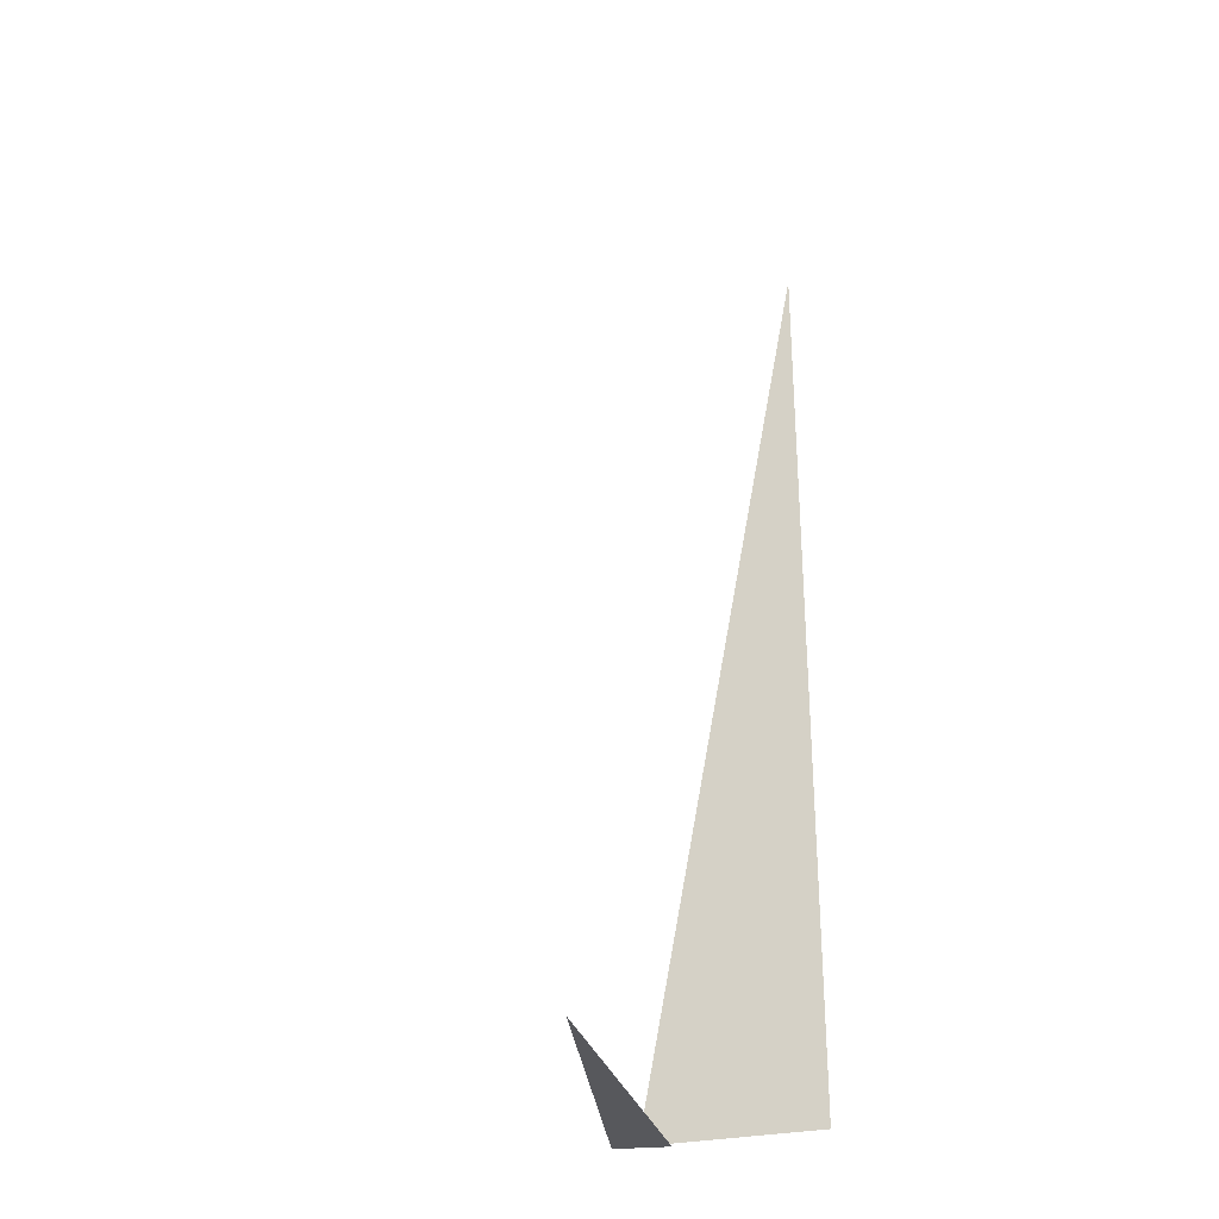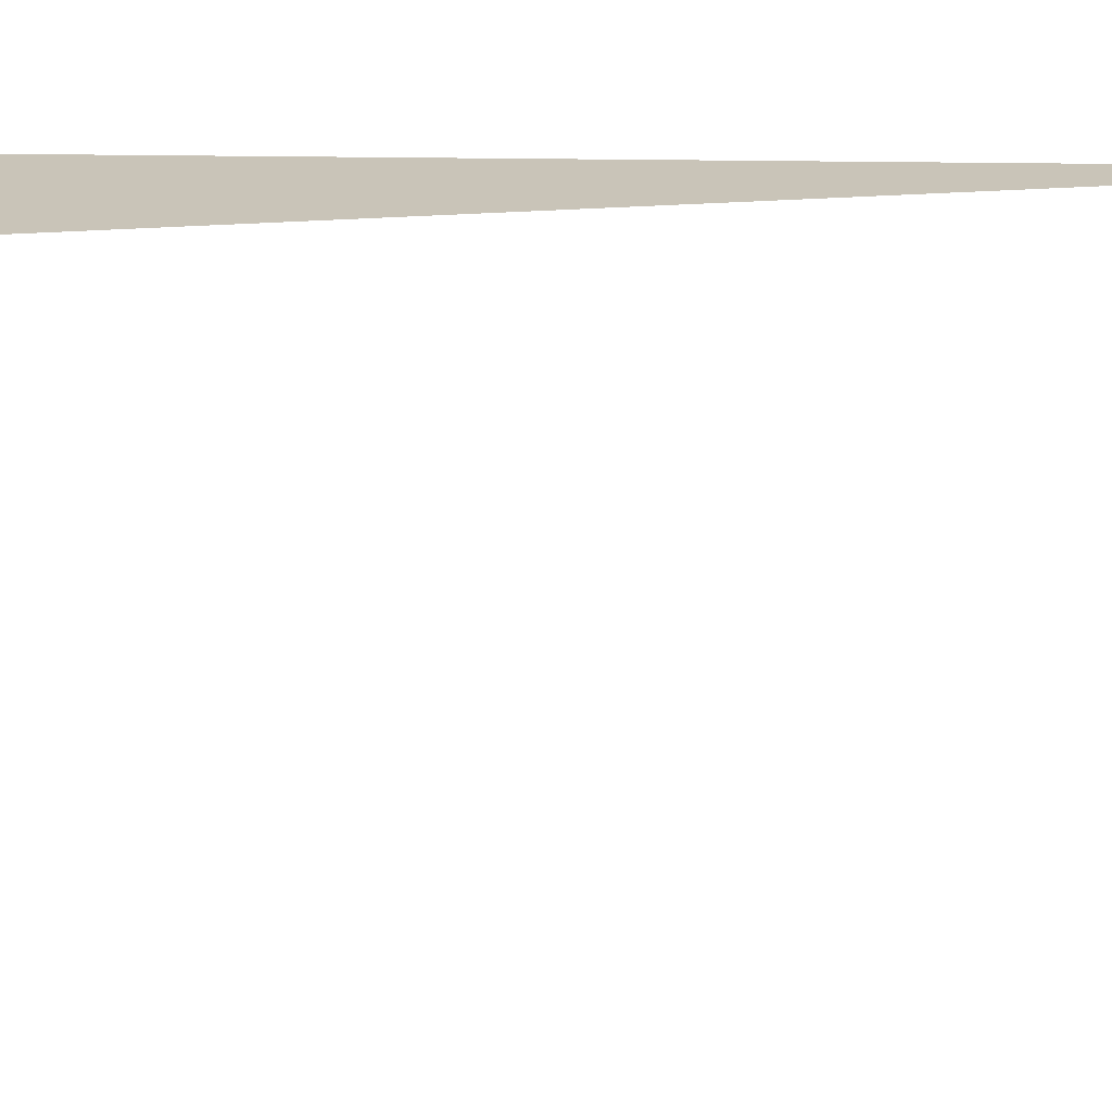
<metadata>
{"format":"obj","ext":"obj","renderer":"f3d","projection":"perspective","resolution":1024,"background":"white","views":[{"elev":-28.5,"azim":35.0,"up":"+Z"},{"elev":7.2,"azim":-69.8,"up":"+Y"}]}
</metadata>
<code>
v -0.7493 8.077 0
v -0.1243 8.244 3.33
v -0.1243 8.244 0
v -0.6583 8.14 0
v -0.1243 6.819 0
v -0.837 8.053 0
f 1 2 3
f 4 5 6

</code>
